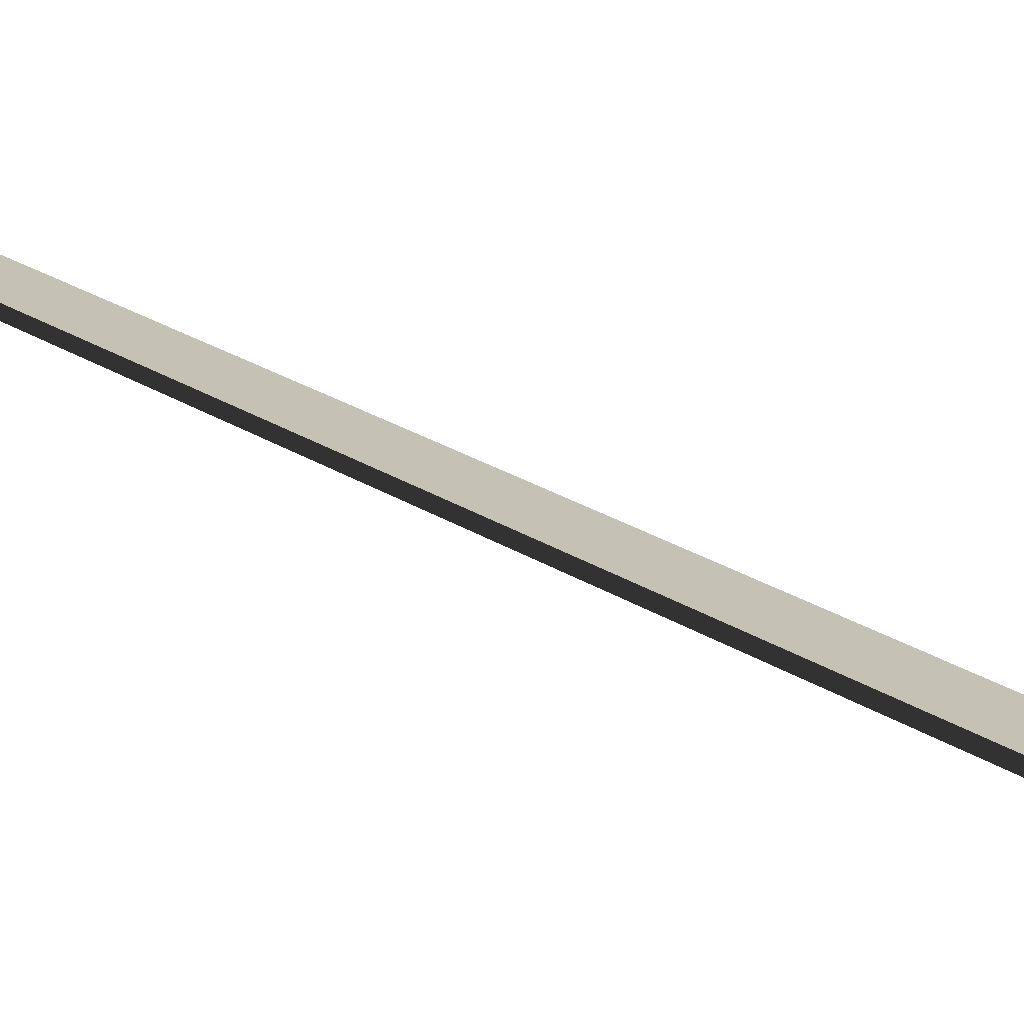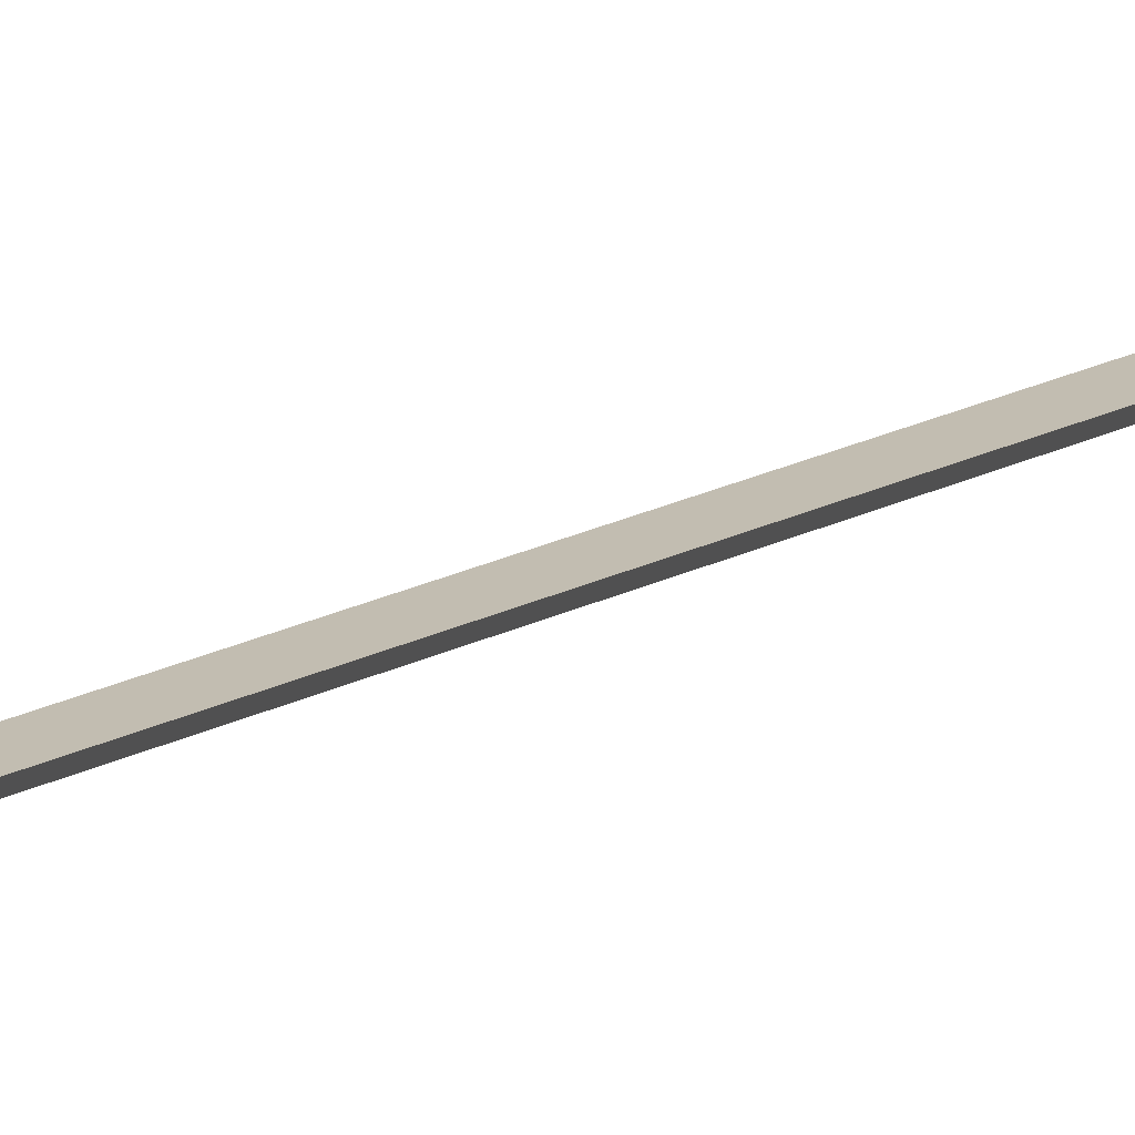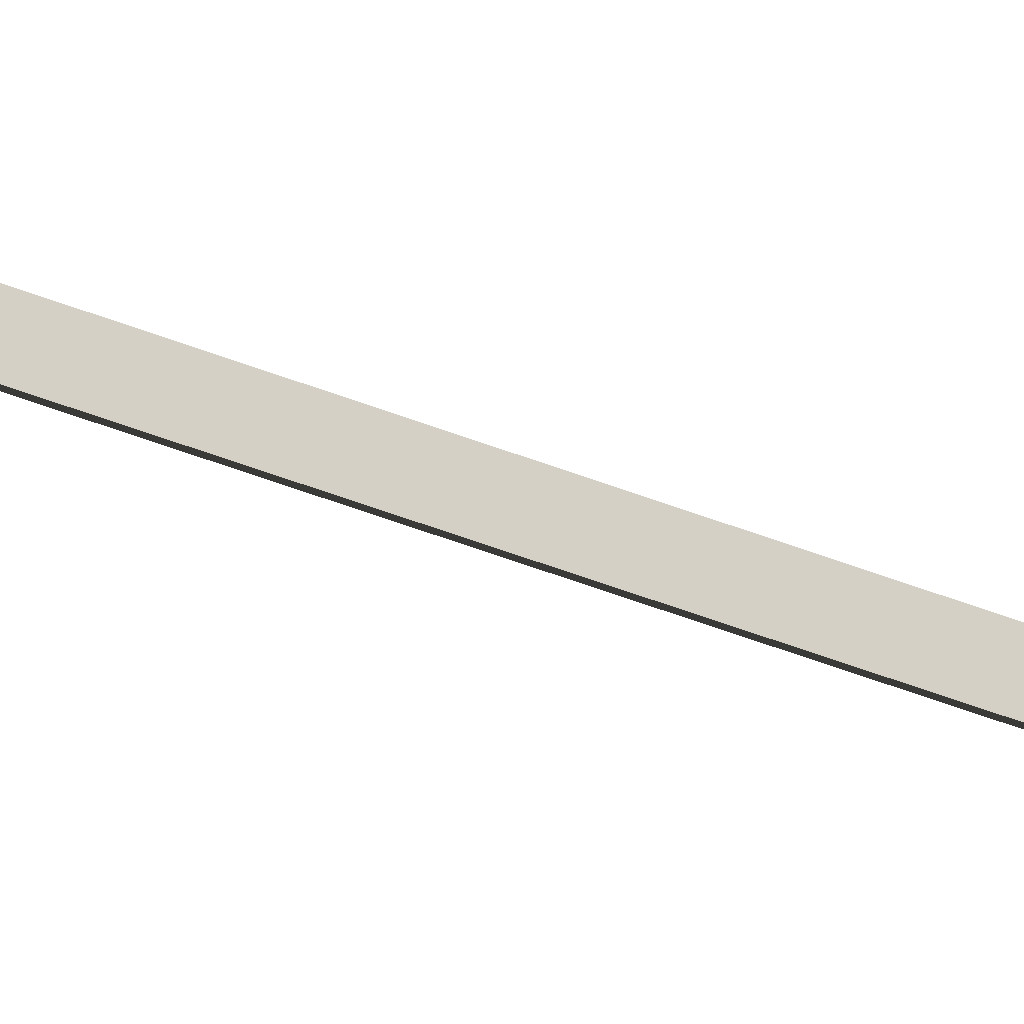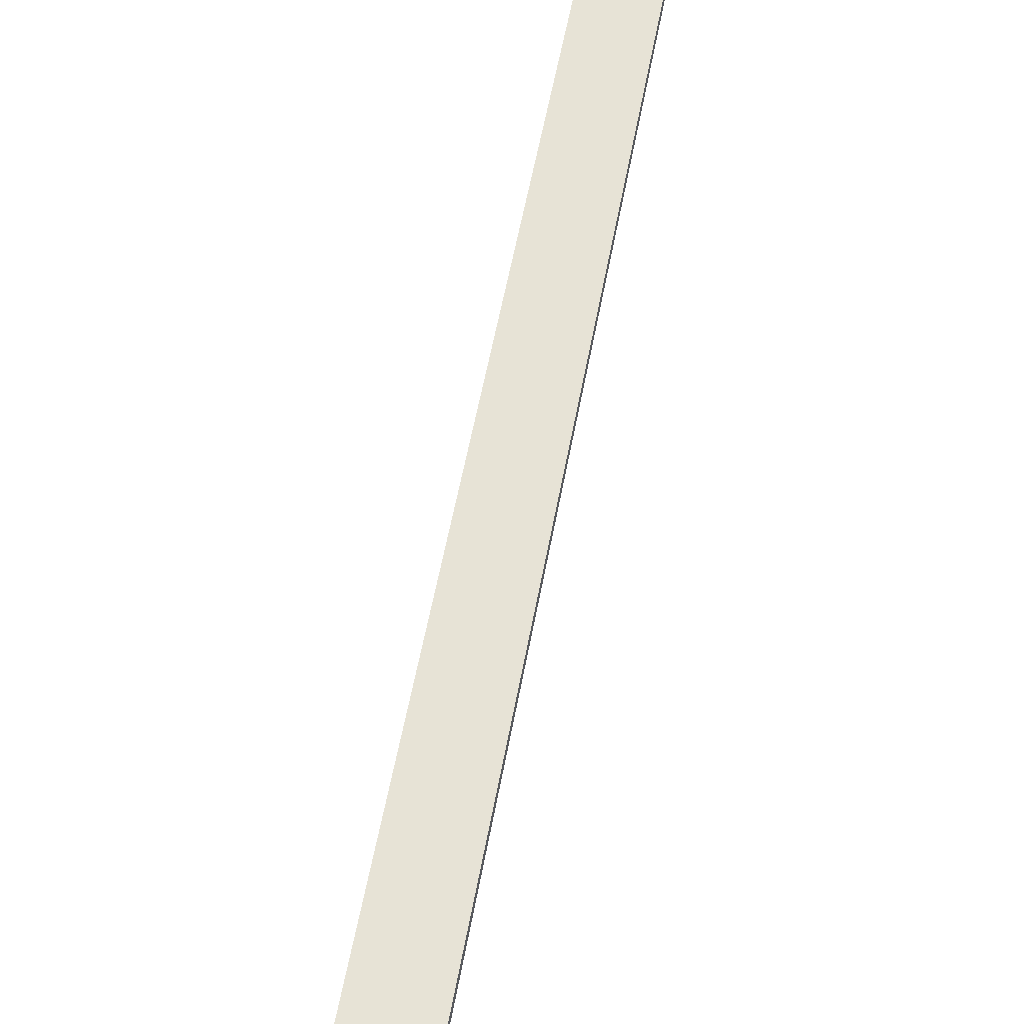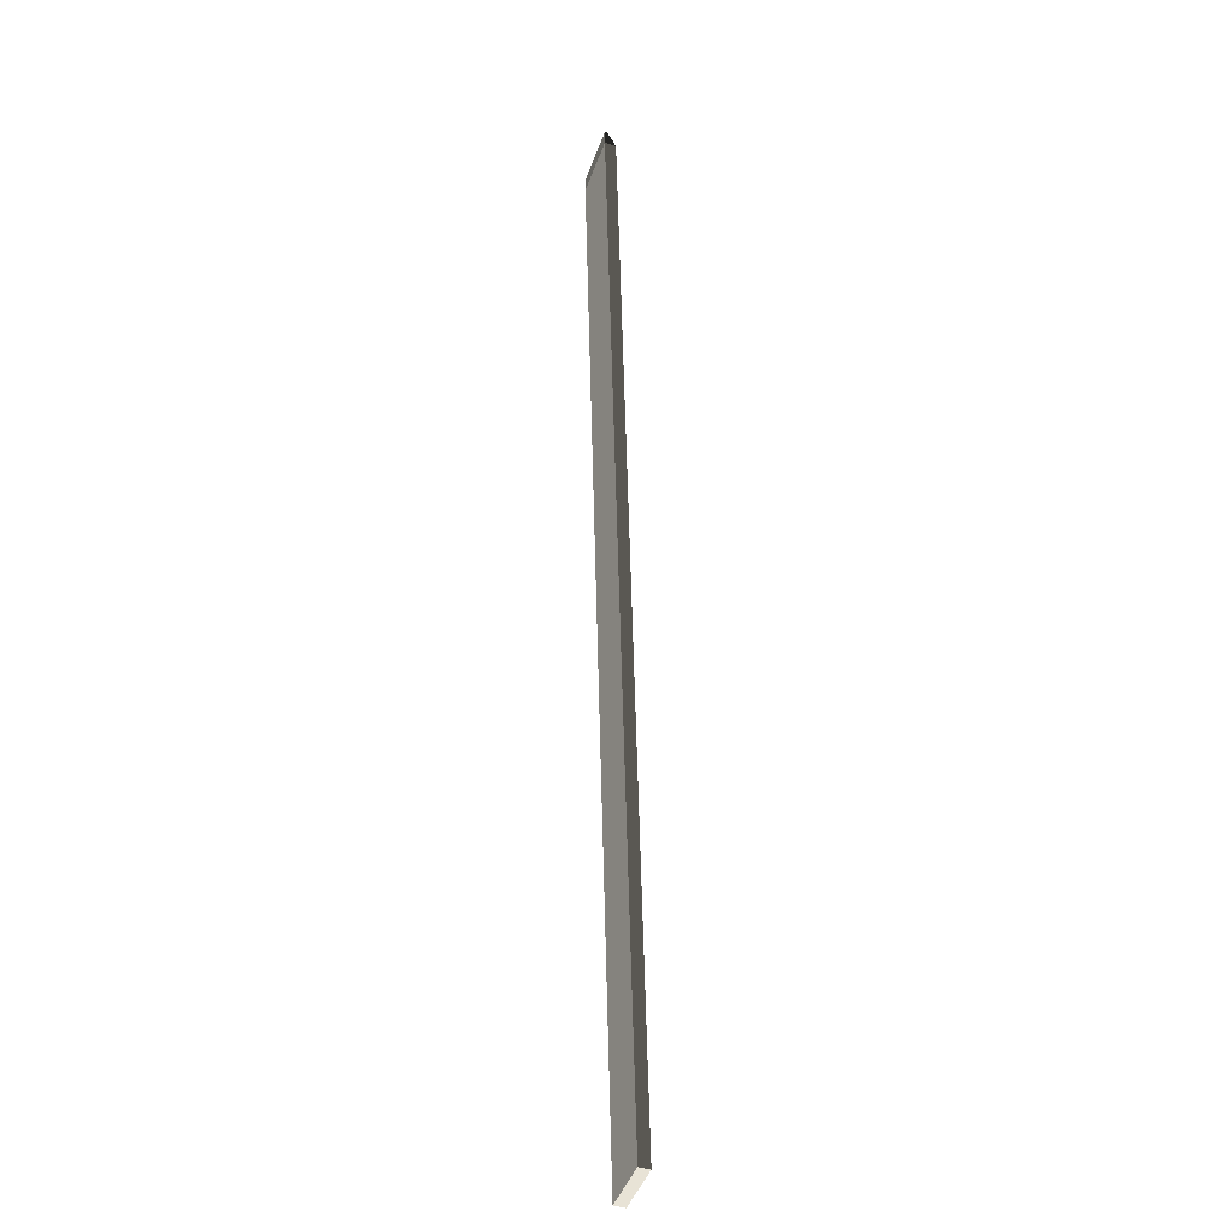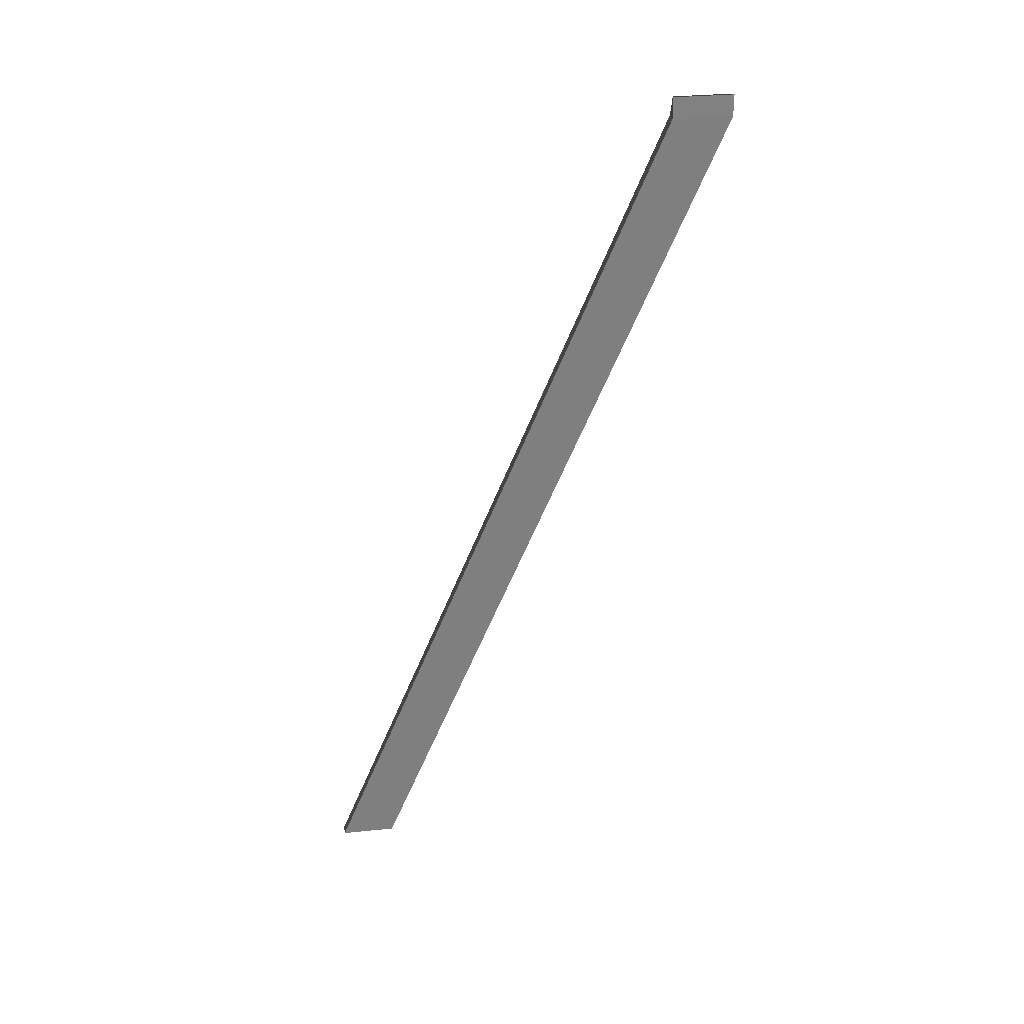
<metadata>
{"format":"obj","ext":"obj","renderer":"f3d","projection":"perspective","resolution":1024,"background":"white","views":[{"elev":16.3,"azim":-29.1,"up":"+Y"},{"elev":26.2,"azim":87.6,"up":"+Y"},{"elev":69.9,"azim":-53.8,"up":"+Y"},{"elev":59.1,"azim":-150.5,"up":"+Y"},{"elev":-47.5,"azim":70.2,"up":"+Z"},{"elev":30.0,"azim":-8.5,"up":"+Z"}]}
</metadata>
<code>
v -5.292e-18 0 0.08643
v -1 0 0.08643
v -5.292e-18 0.04534 0.08643
v -1 0.04534 0.08643
v -1 0 -0.2758
v -6.791 2.592 -16.38
v -1 0.2002 -0.2758
v -6.791 2.793 -16.38
v -5.791 2.592 -16.38
v 1.689e-17 0 -0.2758
v -5.791 2.793 -16.38
v 1.689e-17 0.2002 -0.2758
v 1.689e-17 0.2002 -0.2758
v -1 0.2002 -0.2758
v -5.791 2.793 -16.38
v -6.791 2.793 -16.38
v -5.791 2.592 -16.38
v -6.791 2.592 -16.38
v 1.689e-17 0 -0.2758
v -1 0 -0.2758
v 1.689e-17 0 -0.2758
v -1 0 -0.2758
v -5.292e-18 0 0.08643
v -1 0 0.08643
v 1.689e-17 0.2002 -0.2758
v 1.689e-17 0 -0.2758
v -5.292e-18 0.04534 0.08643
v -5.292e-18 0 0.08643
v -1 0 -0.2758
v -1 0.2002 -0.2758
v -1 0 0.08643
v -1 0.04534 0.08643
v -1 0.2002 -0.2758
v 1.689e-17 0.2002 -0.2758
v -1 0.04534 0.08643
v -5.292e-18 0.04534 0.08643
v -5.791 2.793 -16.38
v -6.791 2.592 -16.38
v -5.791 2.592 -16.38
v -6.791 2.793 -16.38
g Cube_(2)_3748_254
f 1 3 2
f 2 3 4
f 5 7 6
f 6 7 8
f 9 11 10
f 10 11 12
f 13 15 14
f 14 15 16
f 17 19 18
f 18 19 20
f 21 23 22
f 22 23 24
f 25 27 26
f 26 27 28
f 29 31 30
f 30 31 32
f 33 35 34
f 34 35 36
f 37 39 38
f 37 38 40

</code>
